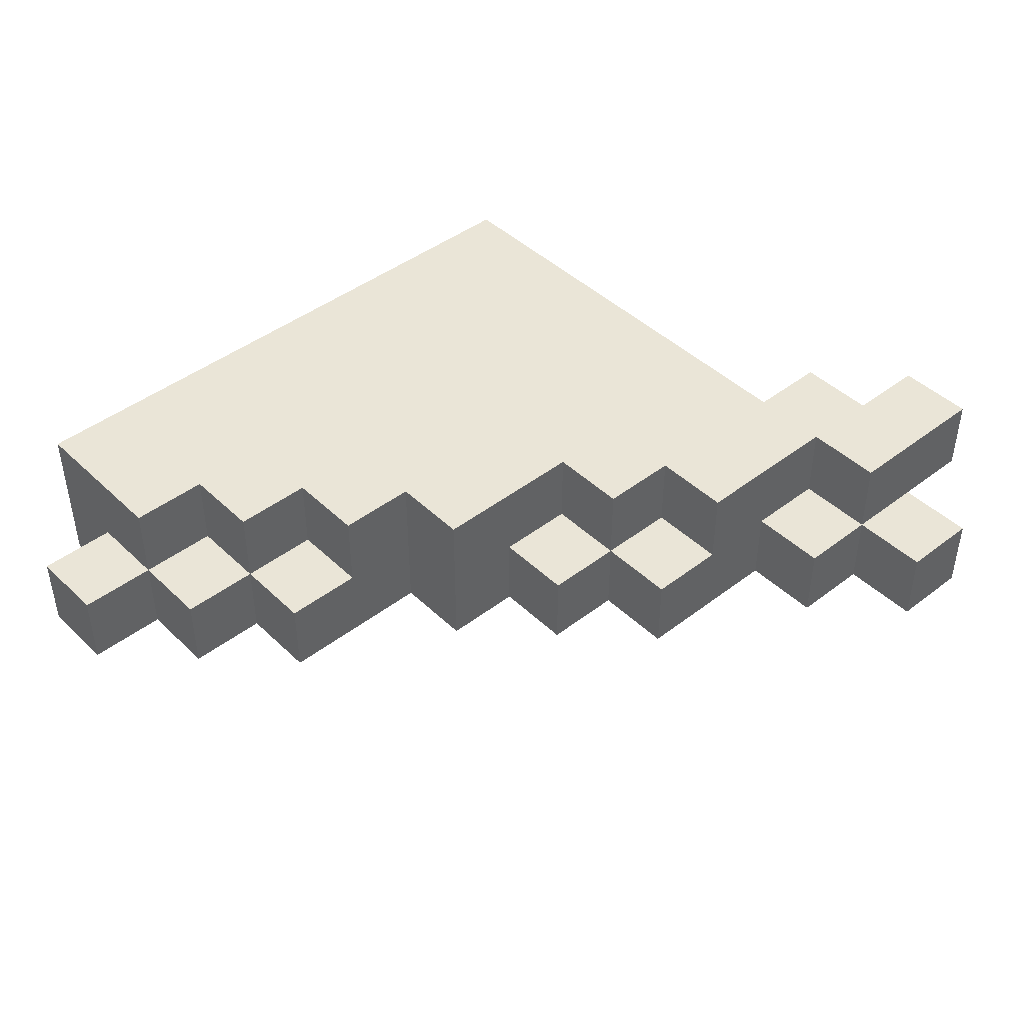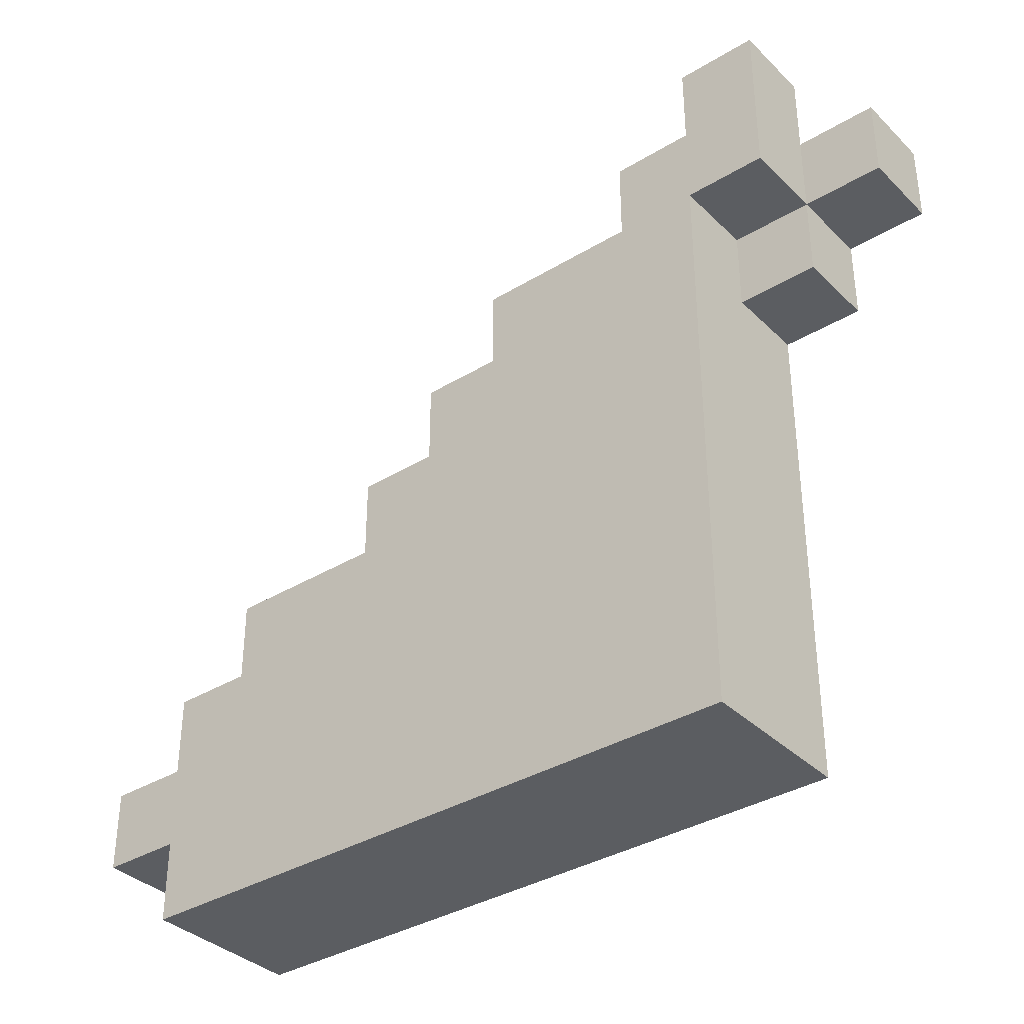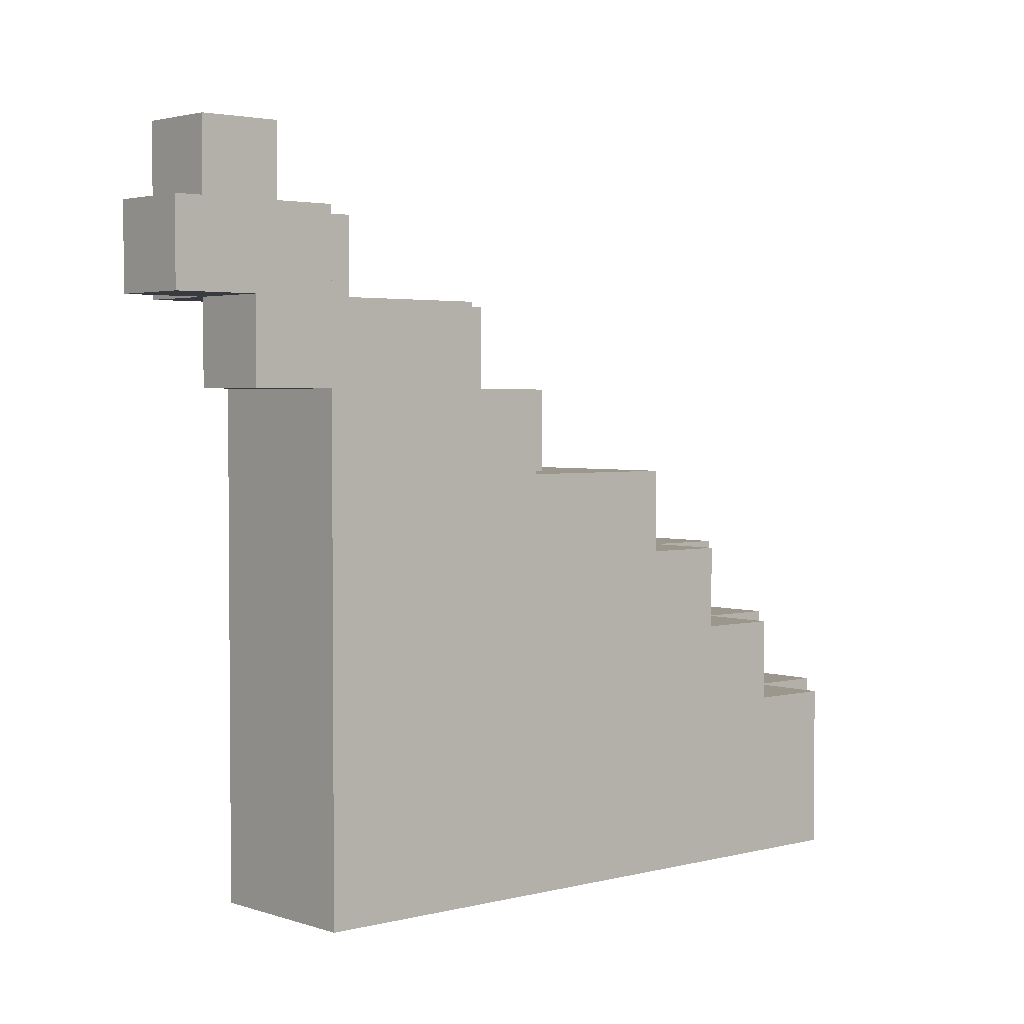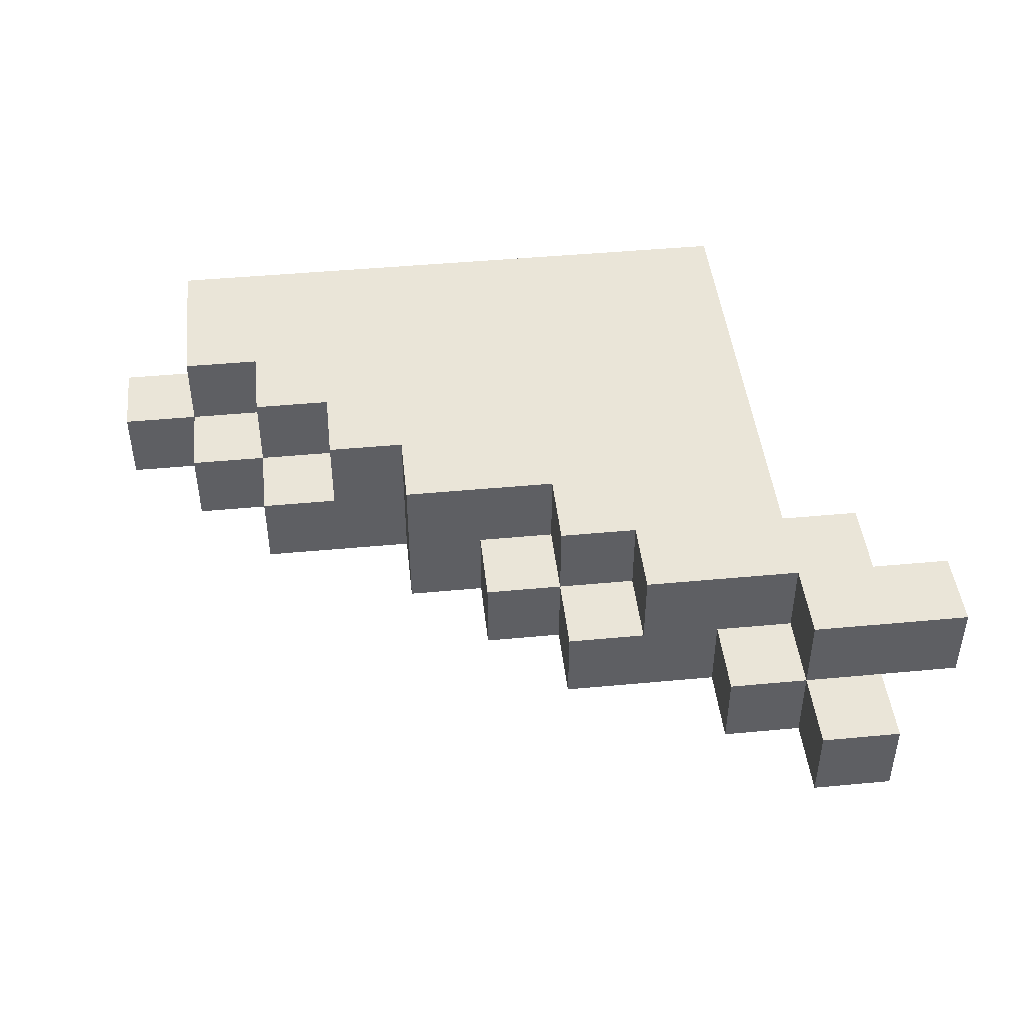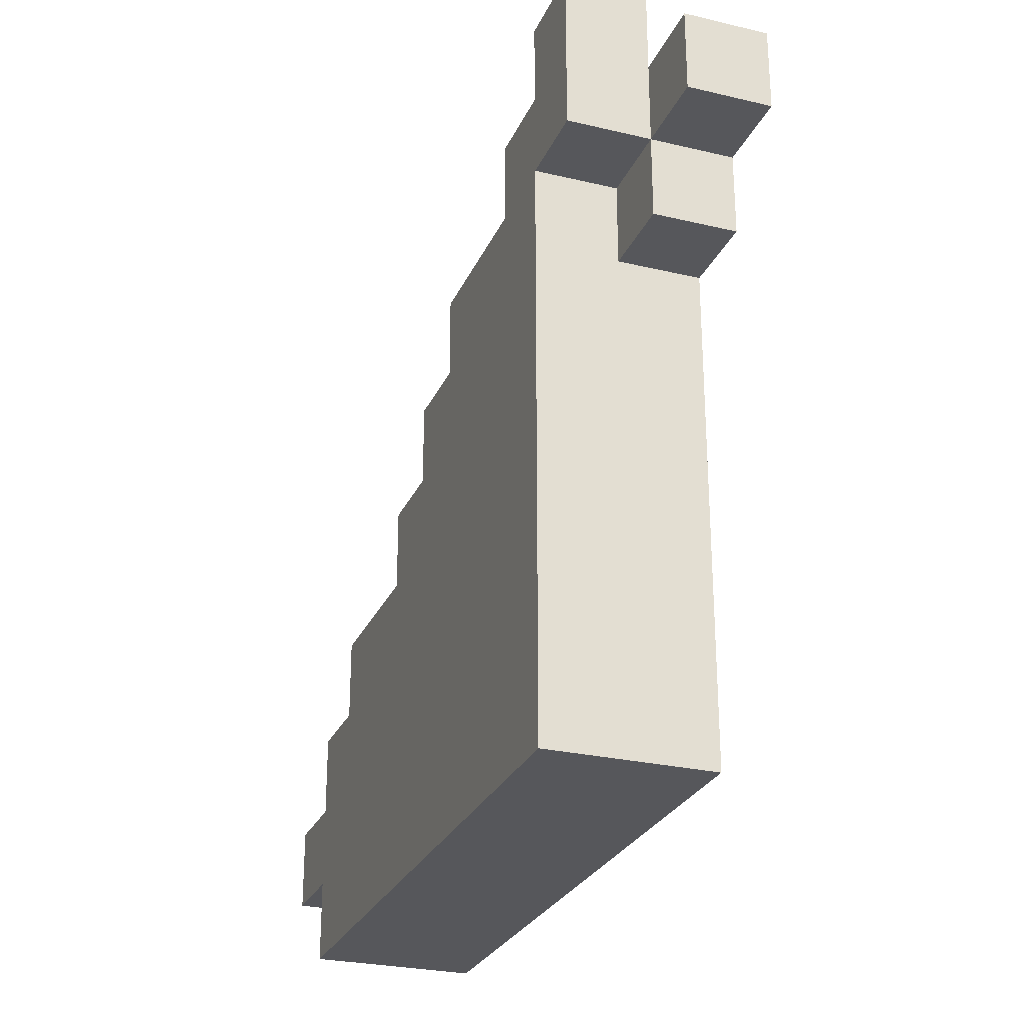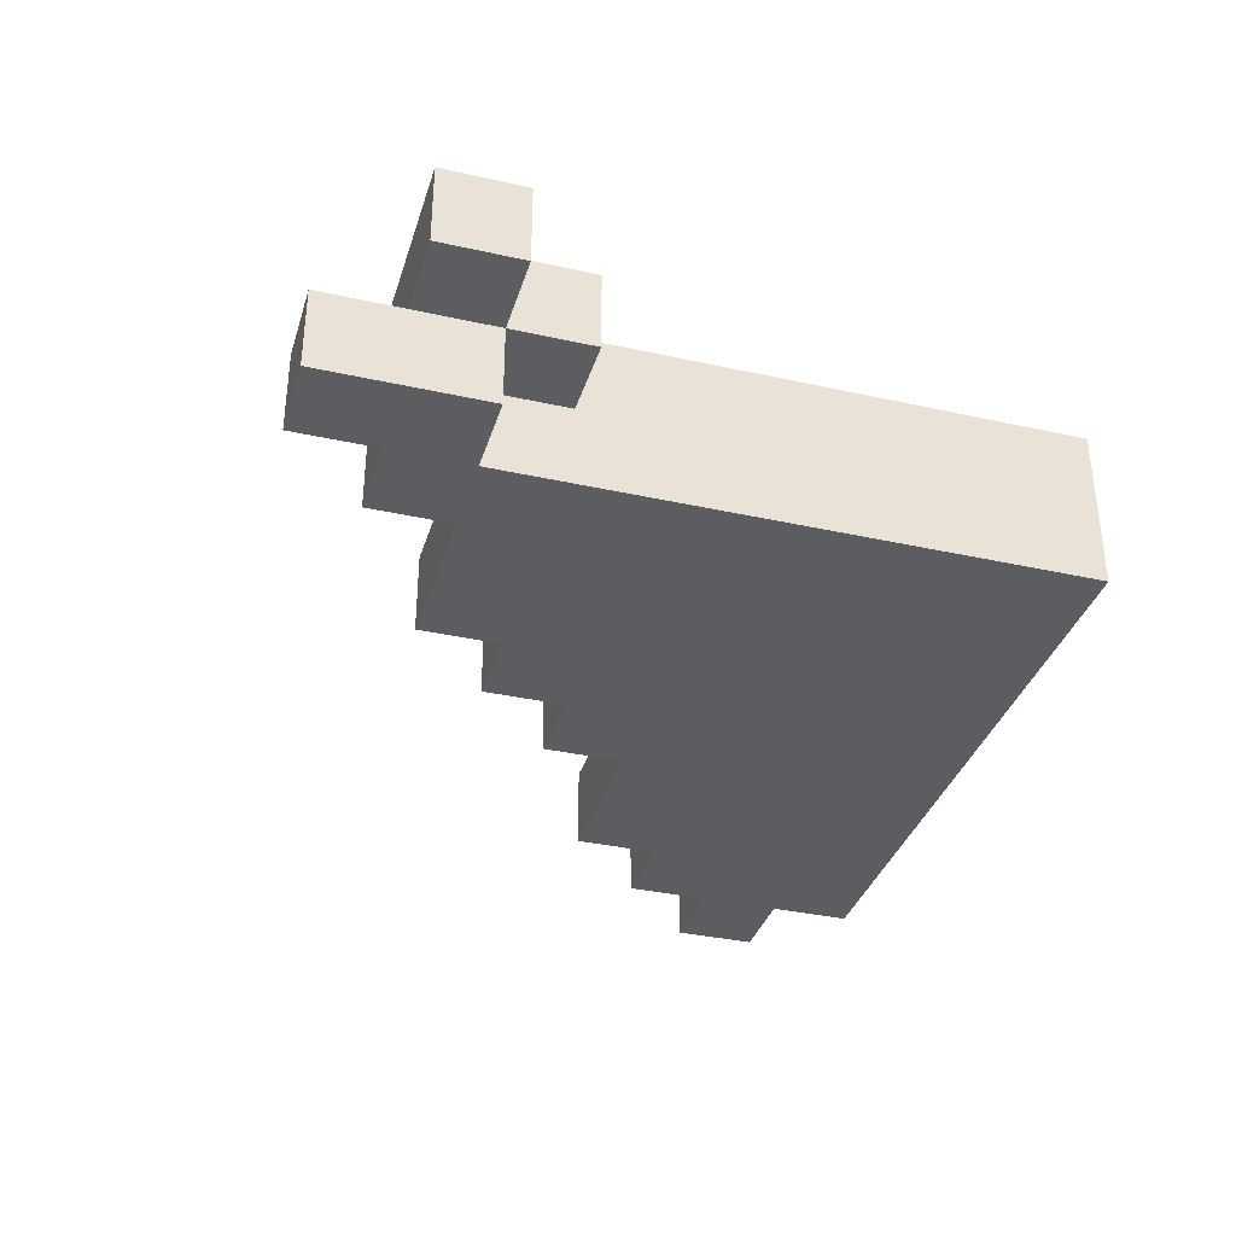
<metadata>
{"format":"obj","ext":"obj","renderer":"f3d","projection":"perspective","resolution":1024,"background":"white","views":[{"elev":44.0,"azim":138.0,"up":"+Z"},{"elev":-35.9,"azim":-141.4,"up":"+Y"},{"elev":2.8,"azim":-41.4,"up":"+Y"},{"elev":45.3,"azim":173.8,"up":"+Z"},{"elev":-27.1,"azim":-110.1,"up":"+Y"},{"elev":-35.4,"azim":-106.4,"up":"+Z"}]}
</metadata>
<code>
o
v 0.5 -1.1 -0.05
v 0.5 -1.1 -0.15
v 0.5 -1 -0.05
v 0.5 -1 -0.15
v 0.6 -1.2 -0.05
v 0.6 -1.2 -0.15
v 0.6 -1.1 -0.05
v 0.6 -1.1 -0.15
v 0.6 -1.1 -0.25
v 0.6 -1 -0.15
v 0.6 -0.9 -0.15
v 0.6 -0.9 -0.25
v 0.7 -1.8 -0.05
v 0.7 -1.8 -0.25
v 0.7 -1.2 -0.05
v 0.7 -1.2 -0.15
v 0.7 -1.1 -0.15
v 0.7 -1.1 -0.25
v 0.7 -1.1 -0.05
v 0.7 -1.1 -0.15
v 0.7 -1 -0.05
v 0.7 -1 -0.15
v 0.7 -1 -0.25
v 0.7 -0.9 -0.15
v 0.7 -0.9 -0.25
v 0.8 -1.1 -0.15
v 0.8 -1.1 -0.25
v 0.8 -1 -0.15
v 0.8 -1 -0.25
v 0.9 -1.2 -0.05
v 0.9 -1.2 -0.15
v 0.9 -1.1 -0.05
v 0.9 -1.1 -0.15
v 1 -1.3 -0.05
v 1 -1.3 -0.15
v 1 -1.2 -0.05
v 1 -1.2 -0.15
v 1 -1.2 -0.25
v 1 -1.1 -0.15
v 1 -1.1 -0.25
v 1.1 -1.3 -0.15
v 1.1 -1.3 -0.25
v 1.1 -1.2 -0.15
v 1.1 -1.2 -0.25
v 1.2 -1.4 -0.05
v 1.2 -1.4 -0.25
v 1.2 -1.3 -0.05
v 1.2 -1.3 -0.25
v 1.3 -1.5 -0.05
v 1.3 -1.5 -0.15
v 1.3 -1.4 -0.05
v 1.3 -1.4 -0.15
v 1.4 -1.6 -0.05
v 1.4 -1.6 -0.15
v 1.4 -1.5 -0.05
v 1.4 -1.5 -0.15
v 1.4 -1.5 -0.25
v 1.4 -1.4 -0.15
v 1.4 -1.4 -0.25
v 1.5 -1.8 -0.05
v 1.5 -1.8 -0.25
v 1.5 -1.7 -0.15
v 1.5 -1.7 -0.25
v 1.5 -1.6 -0.05
v 1.5 -1.6 -0.15
v 1.5 -1.6 -0.25
v 1.5 -1.5 -0.15
v 1.5 -1.5 -0.25
v 1.6 -1.7 -0.15
v 1.6 -1.7 -0.25
v 1.6 -1.6 -0.15
v 1.6 -1.6 -0.25
v 0.5 -1.1 -0.05
v 0.5 -1 -0.05
v 0.6 -1.2 -0.05
v 0.6 -1.1 -0.05
v 0.7 -1.8 -0.05
v 0.7 -1.2 -0.05
v 0.7 -1.1 -0.05
v 0.7 -1 -0.05
v 0.9 -1.2 -0.05
v 0.9 -1.1 -0.05
v 1 -1.3 -0.05
v 1 -1.2 -0.05
v 1.2 -1.4 -0.05
v 1.2 -1.3 -0.05
v 1.3 -1.5 -0.05
v 1.3 -1.4 -0.05
v 1.4 -1.6 -0.05
v 1.4 -1.5 -0.05
v 1.5 -1.8 -0.05
v 1.5 -1.6 -0.05
v 0.6 -1 -0.15
v 0.6 -0.9 -0.15
v 0.7 -1.1 -0.15
v 0.7 -1 -0.15
v 0.7 -0.9 -0.15
v 0.8 -1.1 -0.15
v 0.8 -1 -0.15
v 0.9 -1.2 -0.15
v 0.9 -1.1 -0.15
v 1 -1.3 -0.15
v 1 -1.2 -0.15
v 1 -1.1 -0.15
v 1.1 -1.3 -0.15
v 1.1 -1.2 -0.15
v 1.3 -1.5 -0.15
v 1.3 -1.4 -0.15
v 1.4 -1.6 -0.15
v 1.4 -1.5 -0.15
v 1.4 -1.4 -0.15
v 1.5 -1.7 -0.15
v 1.5 -1.6 -0.15
v 1.5 -1.5 -0.15
v 1.6 -1.7 -0.15
v 1.6 -1.6 -0.15
v 0.5 -1.1 -0.15
v 0.5 -1 -0.15
v 0.6 -1.2 -0.15
v 0.6 -1.1 -0.15
v 0.6 -1 -0.15
v 0.7 -1.2 -0.15
v 0.7 -1.1 -0.15
v 0.6 -1.1 -0.25
v 0.6 -0.9 -0.25
v 0.7 -1.8 -0.25
v 0.7 -1.1 -0.25
v 0.7 -1 -0.25
v 0.7 -0.9 -0.25
v 0.8 -1.1 -0.25
v 0.8 -1 -0.25
v 1 -1.2 -0.25
v 1 -1.1 -0.25
v 1.1 -1.3 -0.25
v 1.1 -1.2 -0.25
v 1.2 -1.4 -0.25
v 1.2 -1.3 -0.25
v 1.4 -1.5 -0.25
v 1.4 -1.4 -0.25
v 1.5 -1.8 -0.25
v 1.5 -1.7 -0.25
v 1.5 -1.6 -0.25
v 1.5 -1.5 -0.25
v 1.6 -1.7 -0.25
v 1.6 -1.6 -0.25
v 0.7 -1.8 -0.05
v 1.5 -1.8 -0.05
v 0.7 -1.8 -0.25
v 1.5 -1.8 -0.25
v 1.5 -1.7 -0.15
v 1.6 -1.7 -0.15
v 1.5 -1.7 -0.25
v 1.6 -1.7 -0.25
v 0.6 -1.2 -0.05
v 0.7 -1.2 -0.05
v 0.6 -1.2 -0.15
v 0.7 -1.2 -0.15
v 0.5 -1.1 -0.05
v 0.6 -1.1 -0.05
v 0.5 -1.1 -0.15
v 0.6 -1.1 -0.15
v 0.7 -1.1 -0.15
v 0.6 -1.1 -0.25
v 0.7 -1.1 -0.25
v 1.4 -1.6 -0.05
v 1.5 -1.6 -0.05
v 1.4 -1.6 -0.15
v 1.5 -1.6 -0.15
v 1.6 -1.6 -0.15
v 1.5 -1.6 -0.25
v 1.6 -1.6 -0.25
v 1.3 -1.5 -0.05
v 1.4 -1.5 -0.05
v 1.3 -1.5 -0.15
v 1.4 -1.5 -0.15
v 1.5 -1.5 -0.15
v 1.4 -1.5 -0.25
v 1.5 -1.5 -0.25
v 1.2 -1.4 -0.05
v 1.3 -1.4 -0.05
v 1.3 -1.4 -0.15
v 1.4 -1.4 -0.15
v 1.2 -1.4 -0.25
v 1.4 -1.4 -0.25
v 1 -1.3 -0.05
v 1.2 -1.3 -0.05
v 1 -1.3 -0.15
v 1.1 -1.3 -0.15
v 1.1 -1.3 -0.25
v 1.2 -1.3 -0.25
v 0.9 -1.2 -0.05
v 1 -1.2 -0.05
v 0.9 -1.2 -0.15
v 1 -1.2 -0.15
v 1.1 -1.2 -0.15
v 1 -1.2 -0.25
v 1.1 -1.2 -0.25
v 0.7 -1.1 -0.05
v 0.9 -1.1 -0.05
v 0.7 -1.1 -0.15
v 0.8 -1.1 -0.15
v 0.9 -1.1 -0.15
v 1 -1.1 -0.15
v 0.8 -1.1 -0.25
v 1 -1.1 -0.25
v 0.5 -1 -0.05
v 0.7 -1 -0.05
v 0.5 -1 -0.15
v 0.6 -1 -0.15
v 0.7 -1 -0.15
v 0.8 -1 -0.15
v 0.7 -1 -0.25
v 0.8 -1 -0.25
v 0.6 -0.9 -0.15
v 0.7 -0.9 -0.15
v 0.6 -0.9 -0.25
v 0.7 -0.9 -0.25
f 3 2 1
f 4 2 3
f 7 6 5
f 8 6 7
f 10 9 8
f 11 9 10
f 12 9 11
f 15 14 13
f 16 14 15
f 17 14 16
f 18 14 17
f 19 20 21
f 21 20 22
f 22 23 24
f 24 23 25
f 26 27 28
f 28 27 29
f 30 31 32
f 32 31 33
f 34 35 36
f 36 35 37
f 37 38 39
f 39 38 40
f 41 42 43
f 43 42 44
f 45 46 47
f 47 46 48
f 49 50 51
f 51 50 52
f 53 54 55
f 55 54 56
f 56 57 58
f 58 57 59
f 60 61 62
f 62 61 63
f 60 62 64
f 64 62 65
f 65 66 67
f 67 66 68
f 69 70 71
f 71 70 72
f 76 74 73
f 78 76 75
f 79 74 76
f 79 76 78
f 80 74 79
f 81 78 77
f 81 79 78
f 82 79 81
f 83 81 77
f 84 81 83
f 85 83 77
f 86 83 85
f 87 85 77
f 88 85 87
f 89 87 77
f 90 87 89
f 91 89 77
f 92 89 91
f 96 94 93
f 97 94 96
f 98 96 95
f 99 96 98
f 103 101 100
f 104 101 103
f 105 103 102
f 106 103 105
f 110 108 107
f 111 108 110
f 113 110 109
f 114 110 113
f 115 113 112
f 116 113 115
f 117 118 120
f 120 118 121
f 119 120 122
f 122 120 123
f 124 125 127
f 127 125 128
f 128 125 129
f 126 127 130
f 127 128 130
f 130 128 131
f 126 130 132
f 132 130 133
f 126 132 134
f 134 132 135
f 126 134 136
f 136 134 137
f 126 136 138
f 138 136 139
f 126 138 140
f 140 138 141
f 141 138 142
f 142 138 143
f 141 142 144
f 144 142 145
f 148 147 146
f 149 147 148
f 152 151 150
f 153 151 152
f 156 155 154
f 157 155 156
f 160 159 158
f 161 159 160
f 163 162 161
f 164 162 163
f 165 166 167
f 167 166 168
f 168 169 170
f 170 169 171
f 172 173 174
f 174 173 175
f 175 176 177
f 177 176 178
f 179 180 181
f 179 181 183
f 181 182 183
f 183 182 184
f 185 186 187
f 187 186 188
f 188 186 189
f 189 186 190
f 191 192 193
f 193 192 194
f 194 195 196
f 196 195 197
f 198 199 200
f 200 199 201
f 201 199 202
f 202 203 204
f 201 202 204
f 204 203 205
f 206 207 208
f 208 207 209
f 209 207 210
f 210 211 212
f 212 211 213
f 214 215 216
f 216 215 217

</code>
